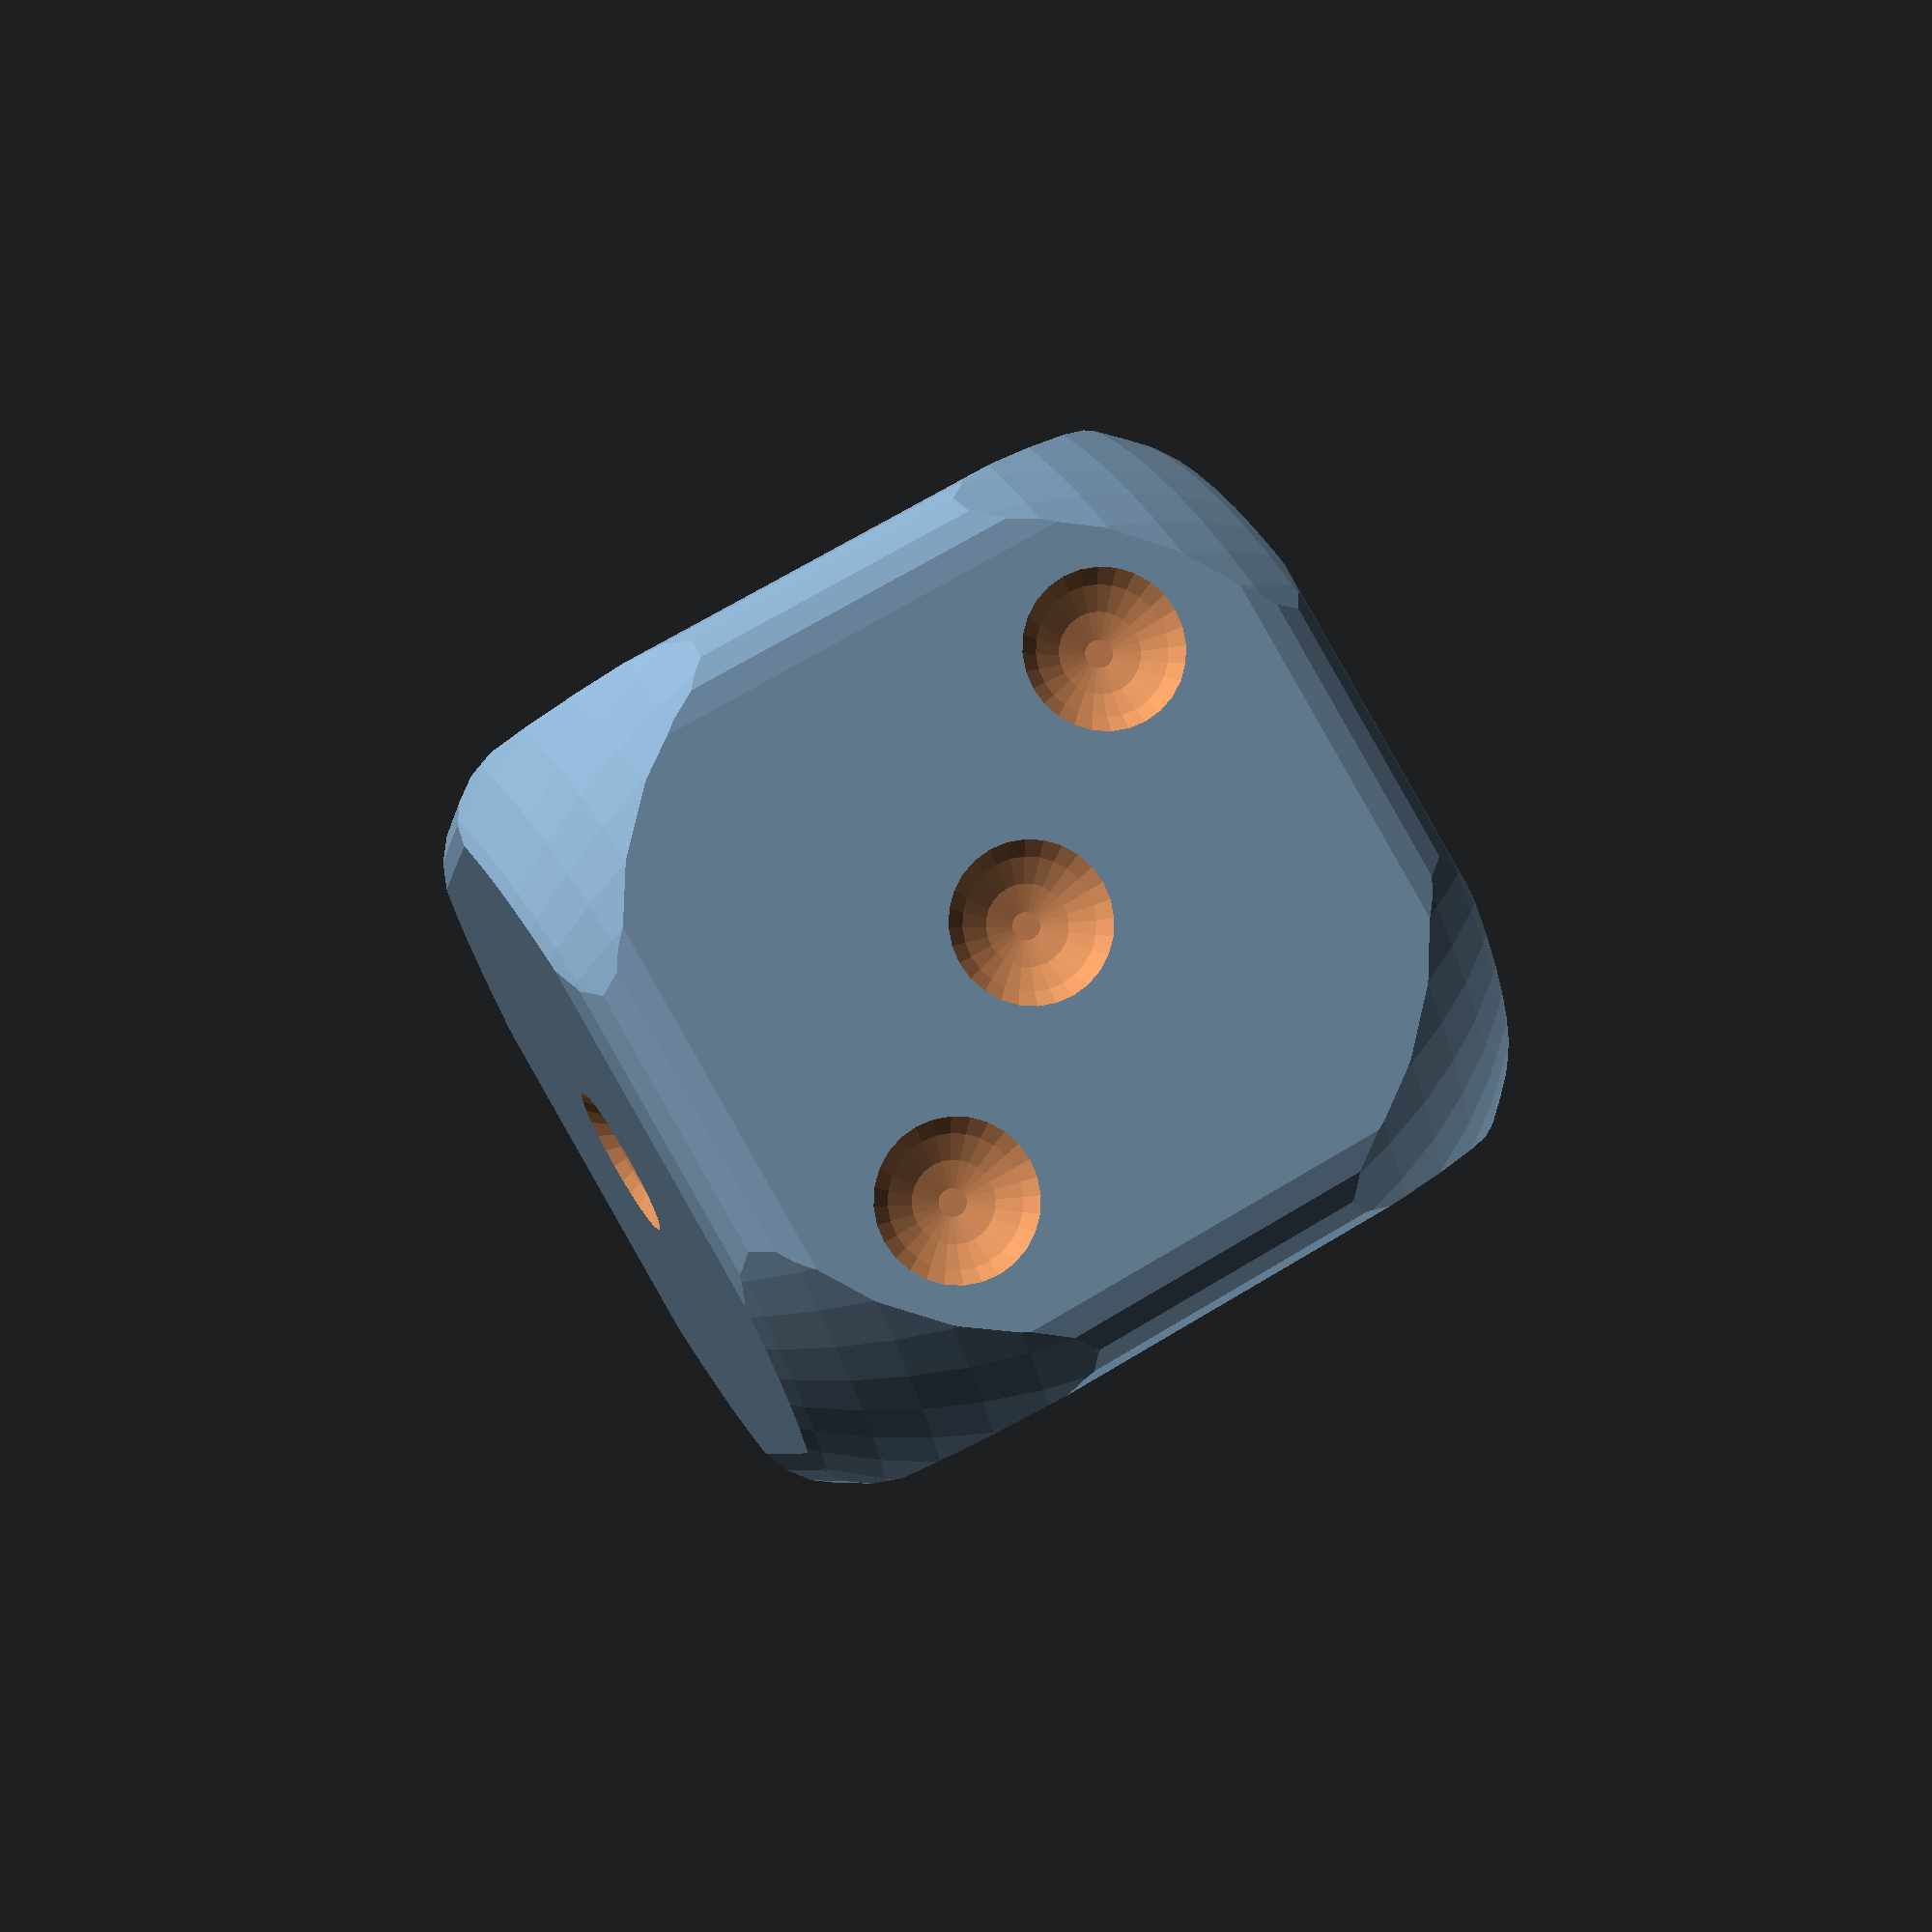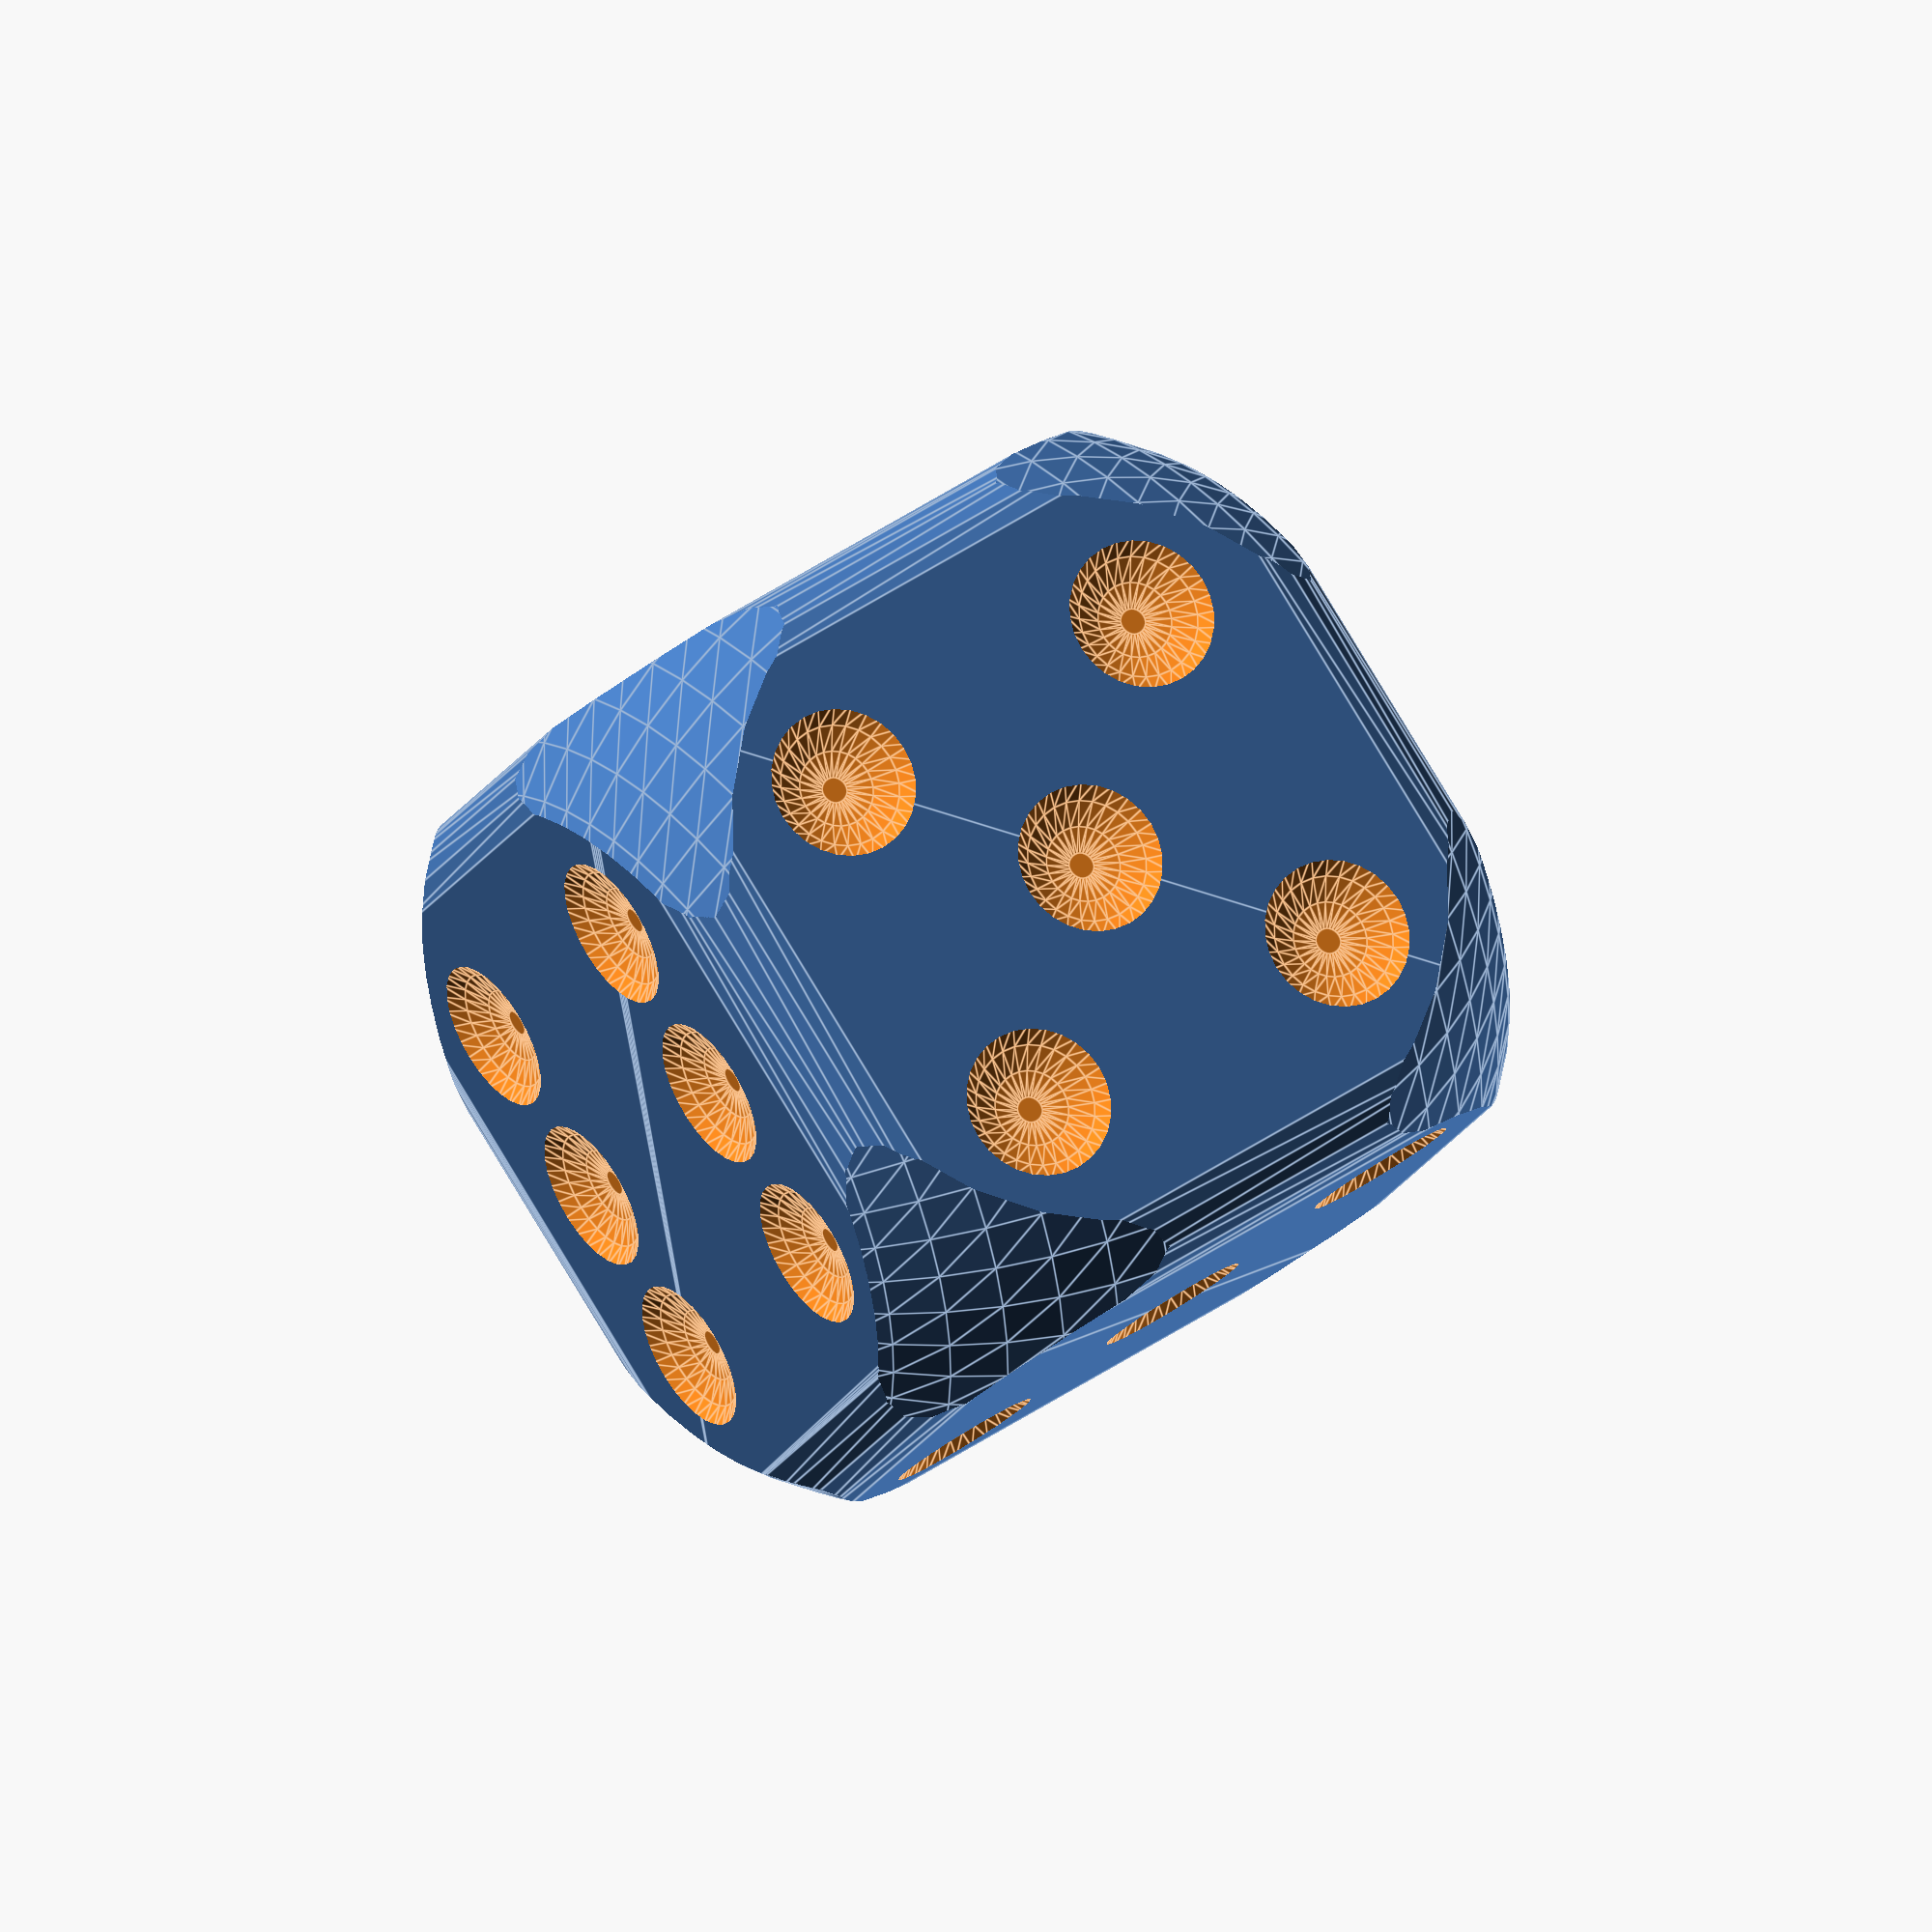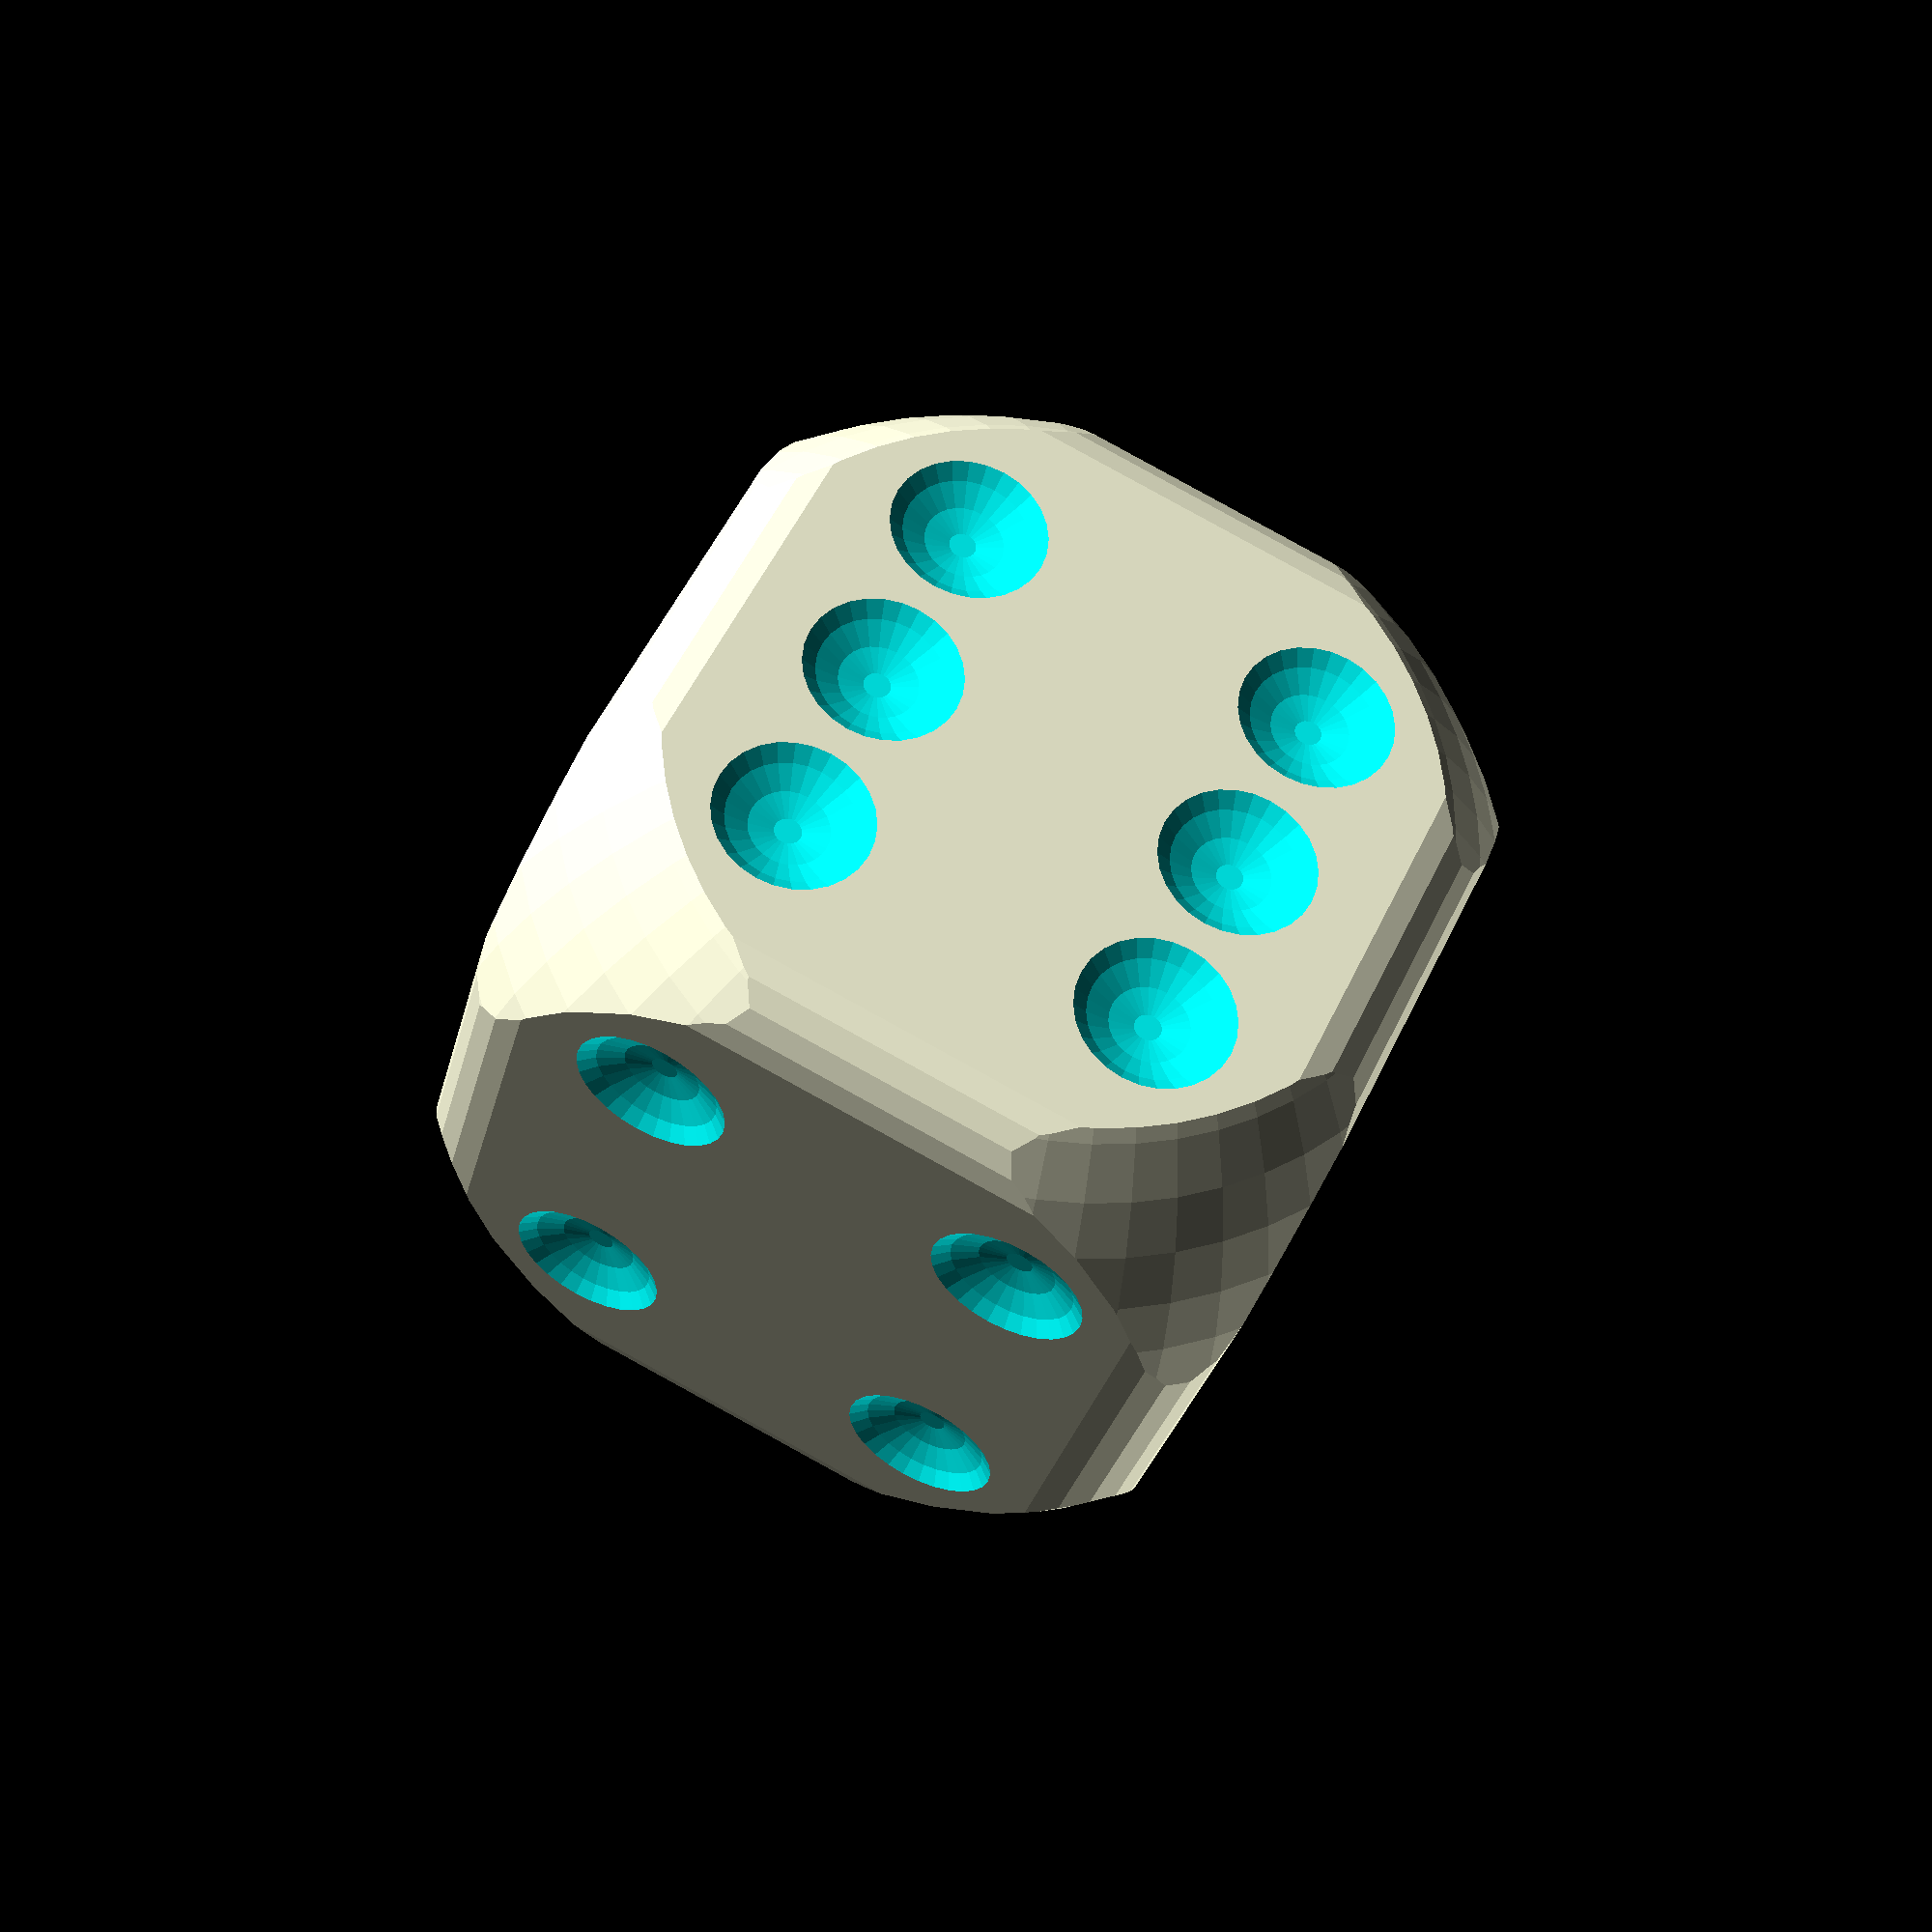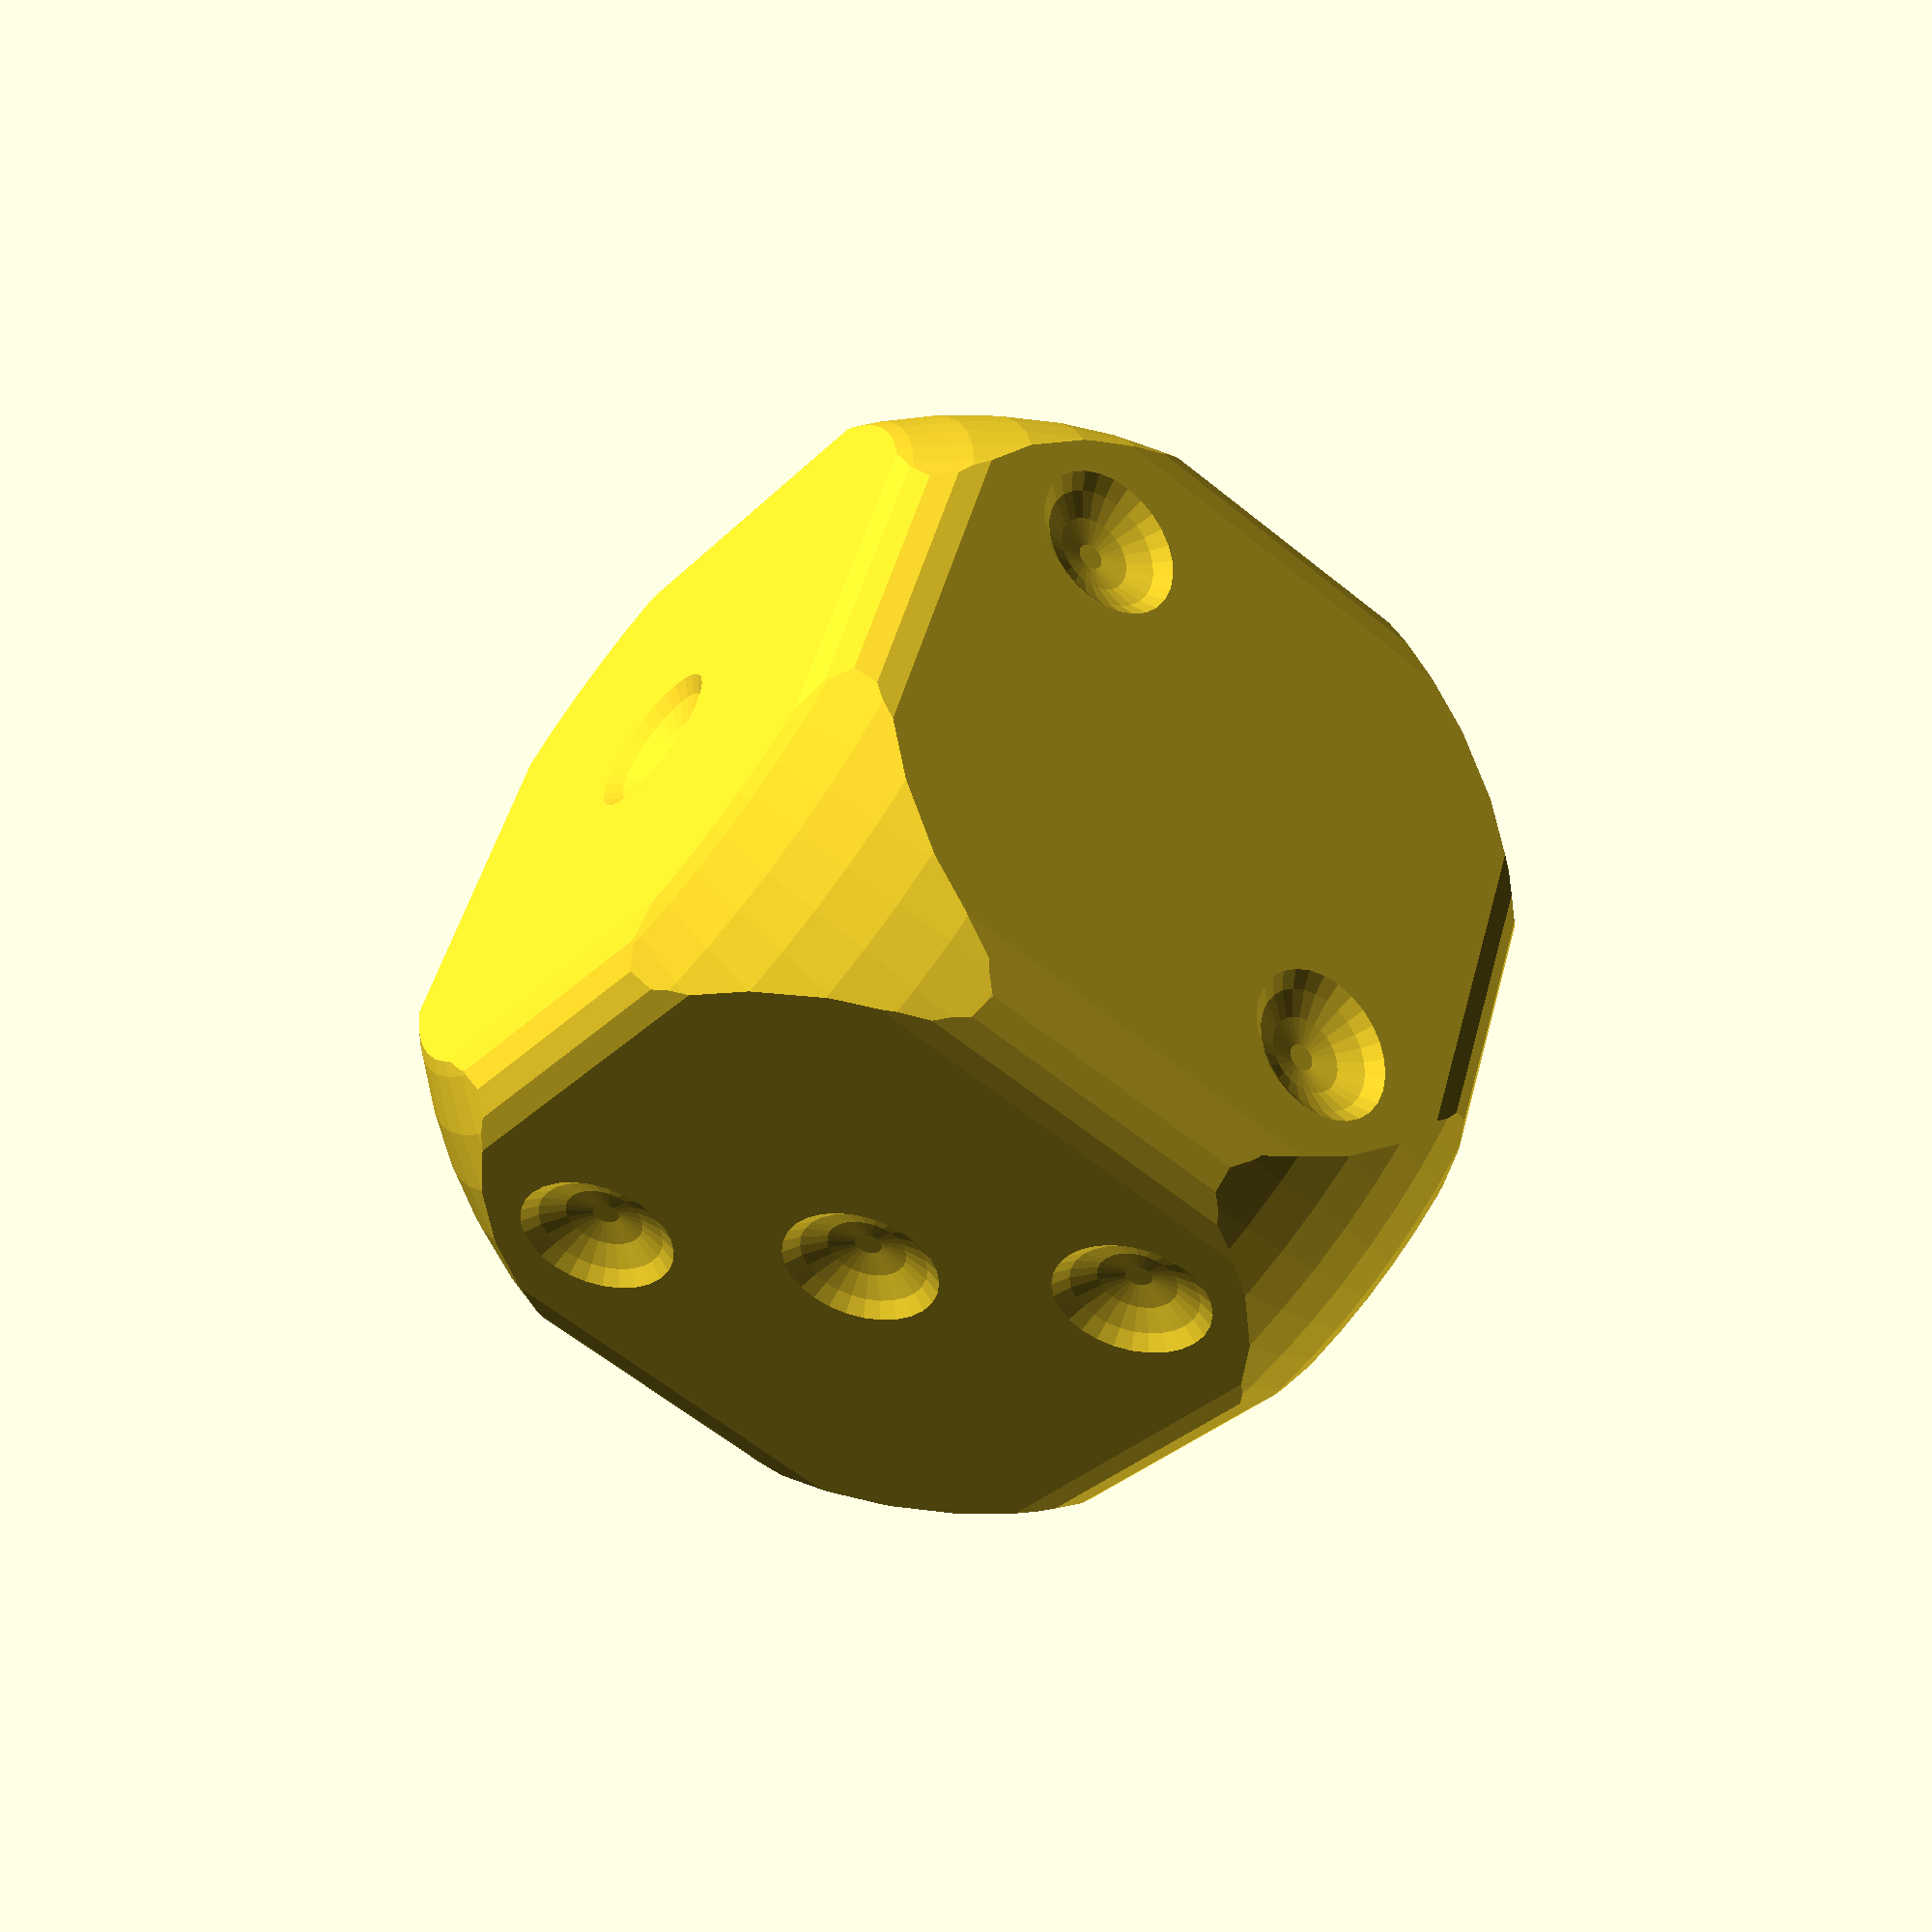
<openscad>
$fa = 6;  // 1 for rendering     6 for design
$fs = 1;  // .04 for rendering   1 for design

module filletCube(side,filletRadius) {
    d = side/2 - filletRadius;
    hull() {
        for (x=[-1:2:1]) {
            for (y=[-1:2:1]) {
                for (z=[-1:2:1]) {
                    translate([d*x,d*y,d*z]){
                        sphere(filletRadius);
                    }
                }
            }
        }
    }
}

module hollowSphere(outsideRadius,insideRadius) {
    difference() {
        sphere(outsideRadius);
        sphere(insideRadius);
    }
}

module pipOpening(pipRadius=1,maxAngle=40,pipPosition=[0,0,0],faceDirection=[0,0,1]) {
    sphereRadius = pipRadius * sqrt(tan(90-maxAngle) + 1);
    delta = sqrt(sphereRadius^2 - pipRadius^2);

    translate([faceDirection[0]*delta,faceDirection[1]*delta,faceDirection[2]*delta]) {
        translate(pipPosition) {
            sphere(sphereRadius);
        }
    }
}

module facePips(number,side,pipRadius=1,maxAngle=40,faceRotation=[0,0,0]) {
    rotate(faceRotation) {
        translate([0,0,side/2]) {
            m=sqrt(((side/2)^2)*2)/3;
            if (number==1 || number==3 || number==5) {
                pipOpening(pipRadius,maxAngle,[0,0,0],[0,0,1]);
            }
            if (number != 1) {
                pipOpening(pipRadius,maxAngle,[-m,m,0],[0,0,1]);
                pipOpening(pipRadius,maxAngle,[m,-m,0],[0,0,1]);
            }
            if (number > 3) {
                pipOpening(pipRadius,maxAngle,[m,m,0],[0,0,1]);
                pipOpening(pipRadius,maxAngle,[-m,-m,0],[0,0,1]);
            }
            if (number == 6) {
                pipOpening(pipRadius,maxAngle,[m,0,0],[0,0,1]);
                pipOpening(pipRadius,maxAngle,[-m,0,0],[0,0,1]);
            }
        }
    }
}

size = 30;
fillet = size/10;
maxOverhangDegrees = 40;

difference(){
    filletCube(size,fillet);
    hollowSphere(size,size*11/16);

    facePips(1,size,fillet,maxOverhangDegrees,[180,0,0]);
    facePips(2,size,fillet,maxOverhangDegrees,[0,90,0]);
    facePips(3,size,fillet,maxOverhangDegrees,[-90,0,0]);
    facePips(4,size,fillet,maxOverhangDegrees,[90,0,0]);
    facePips(5,size,fillet,maxOverhangDegrees,[0,-90,0]);
    facePips(6,size,fillet,maxOverhangDegrees,[0,0,0]);

}


</openscad>
<views>
elev=110.6 azim=162.9 roll=301.1 proj=p view=wireframe
elev=312.3 azim=121.1 roll=52.6 proj=o view=edges
elev=208.8 azim=205.9 roll=192.8 proj=p view=wireframe
elev=240.3 azim=336.8 roll=309.8 proj=p view=solid
</views>
